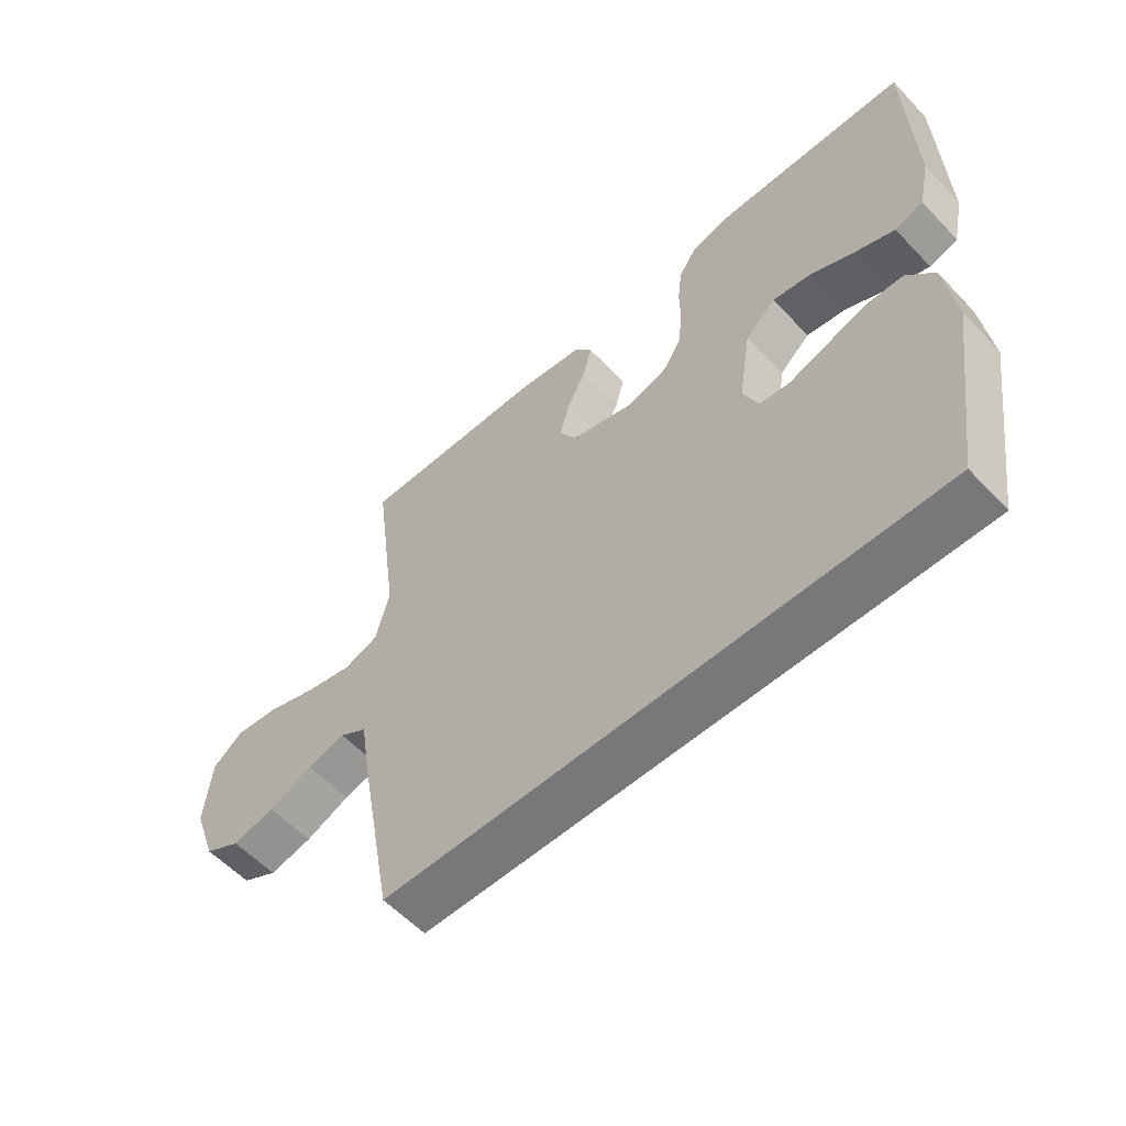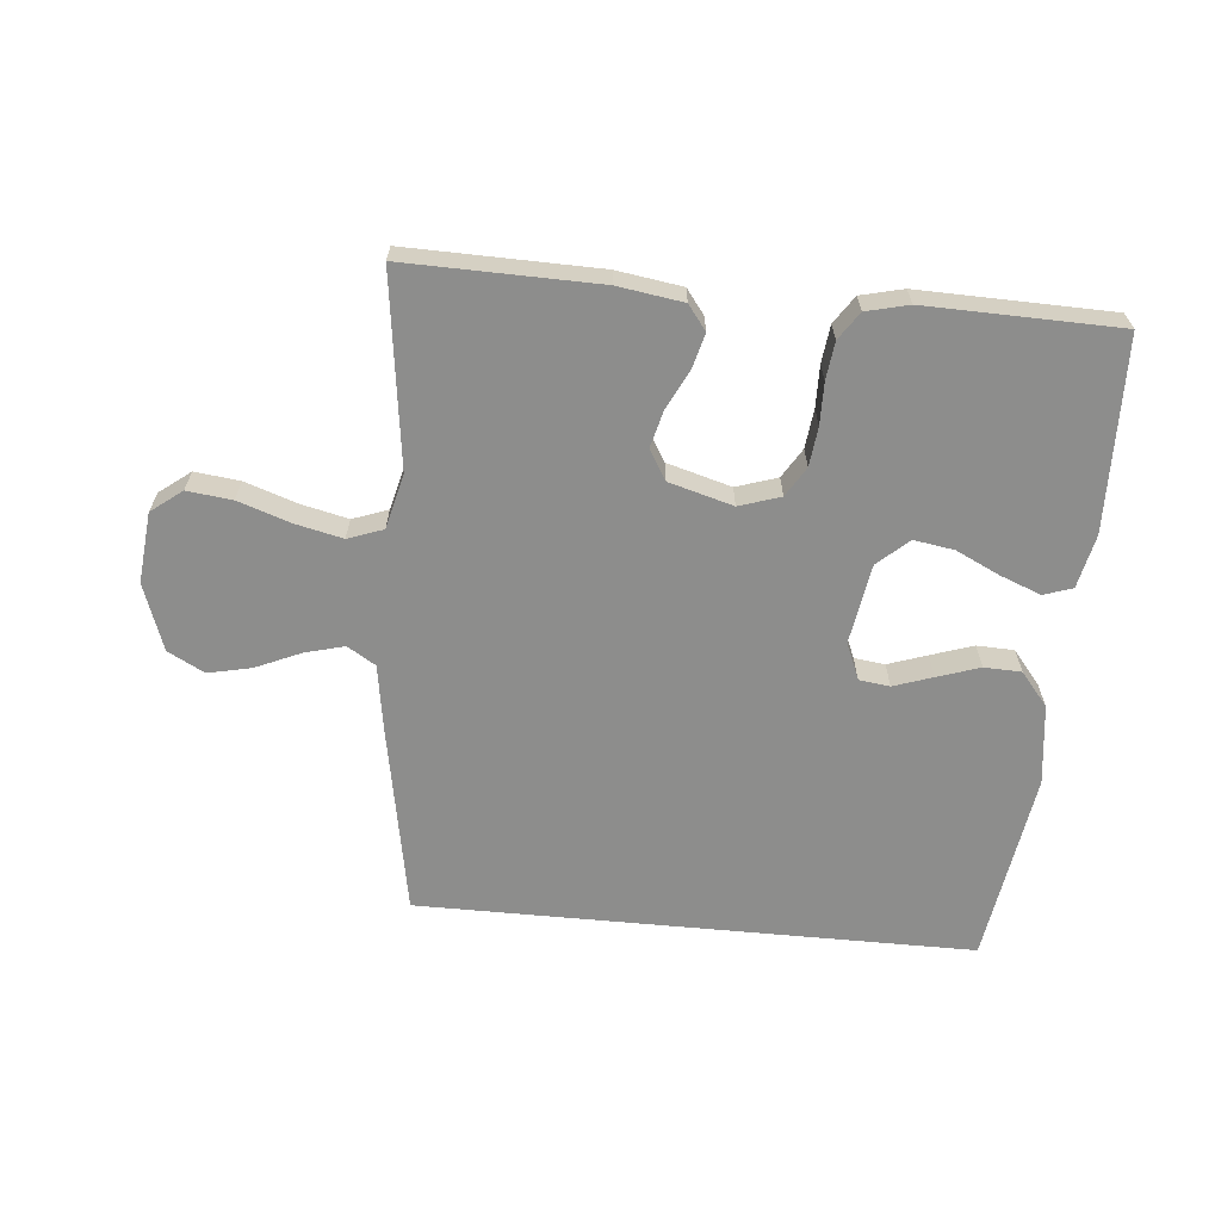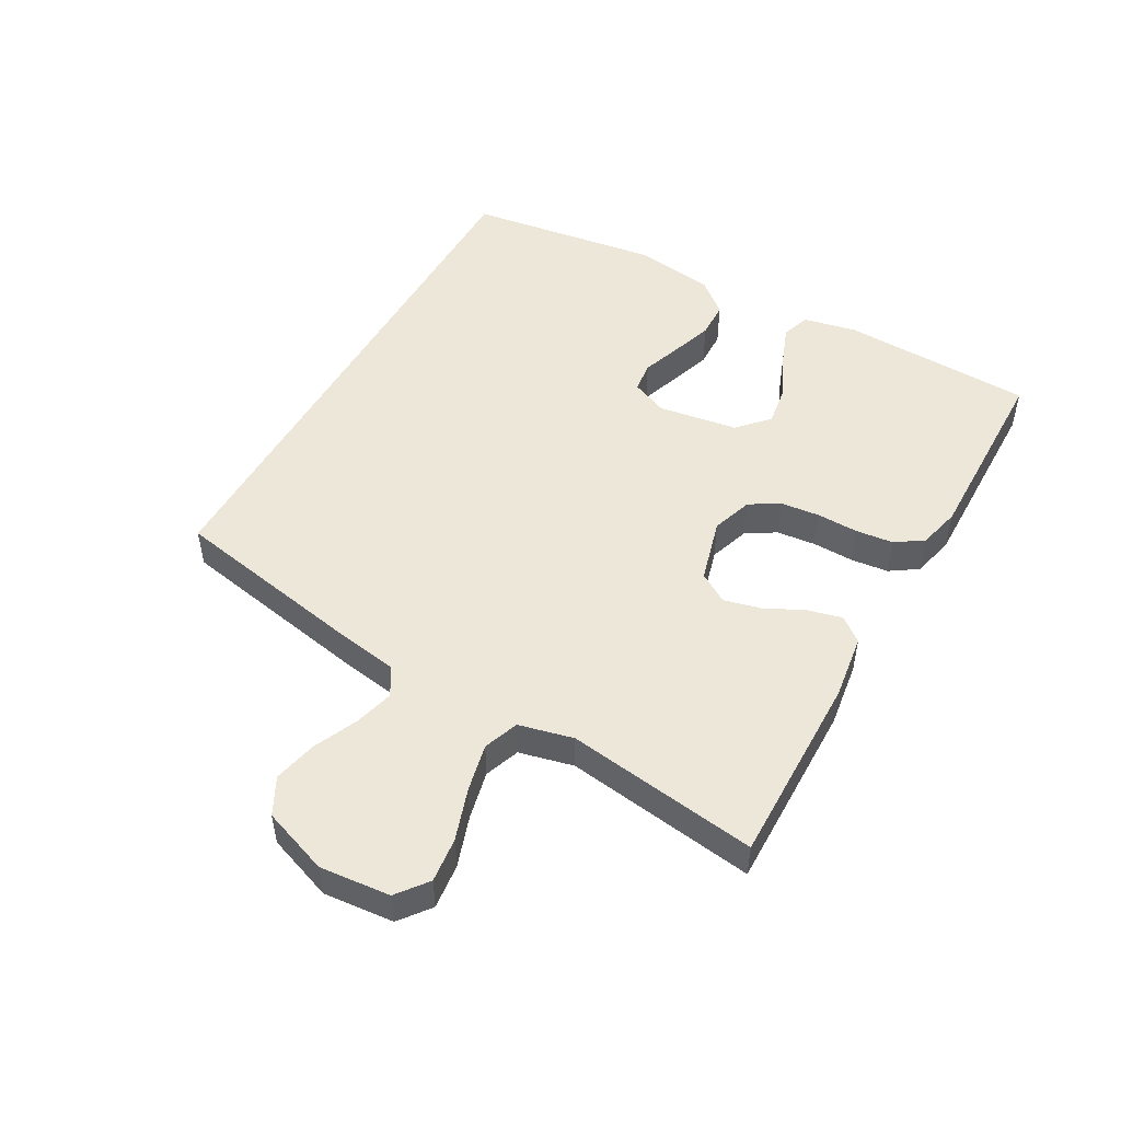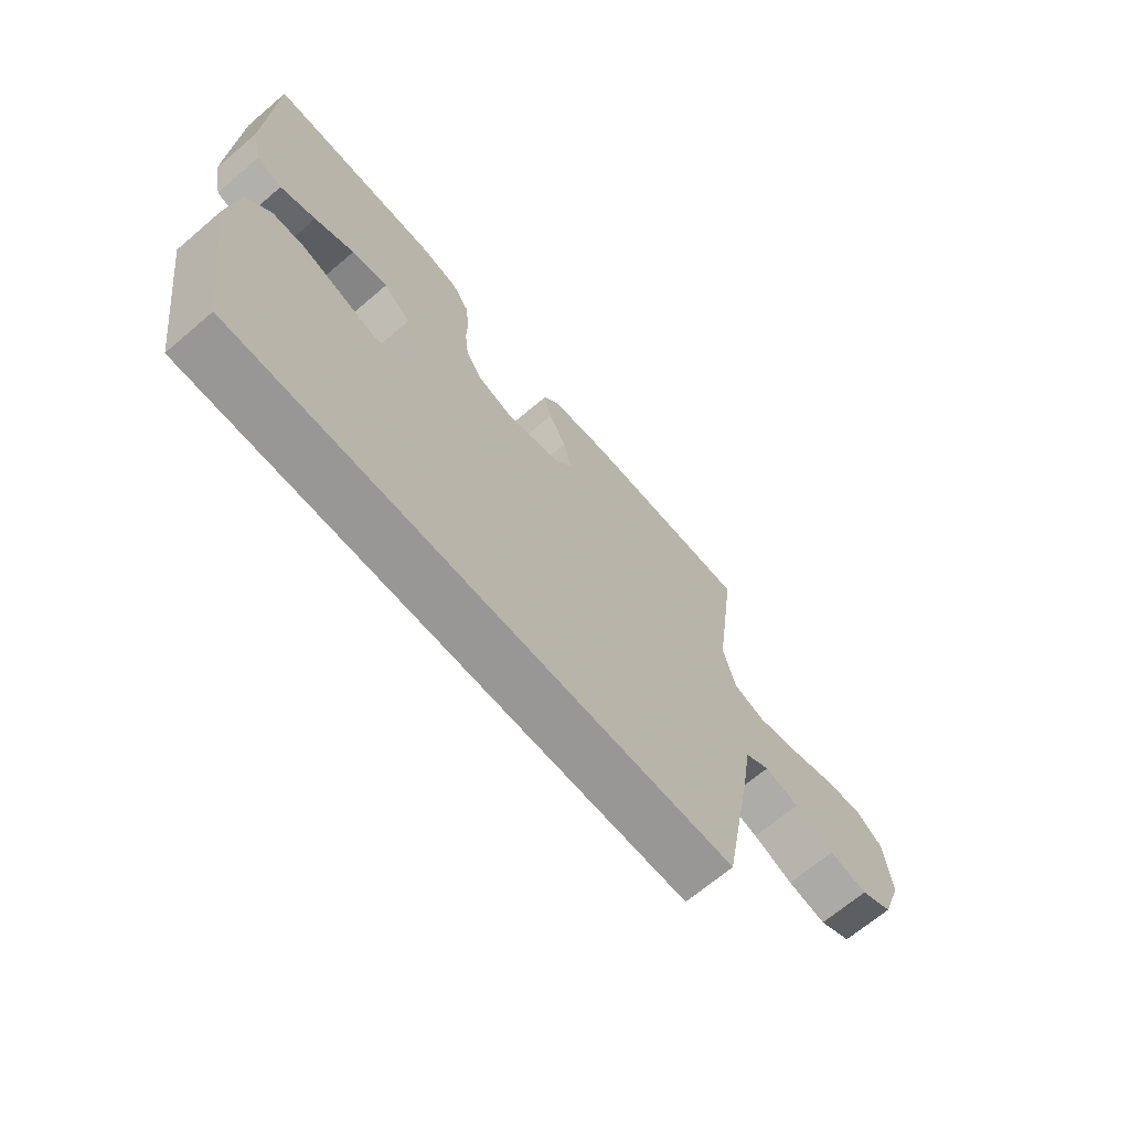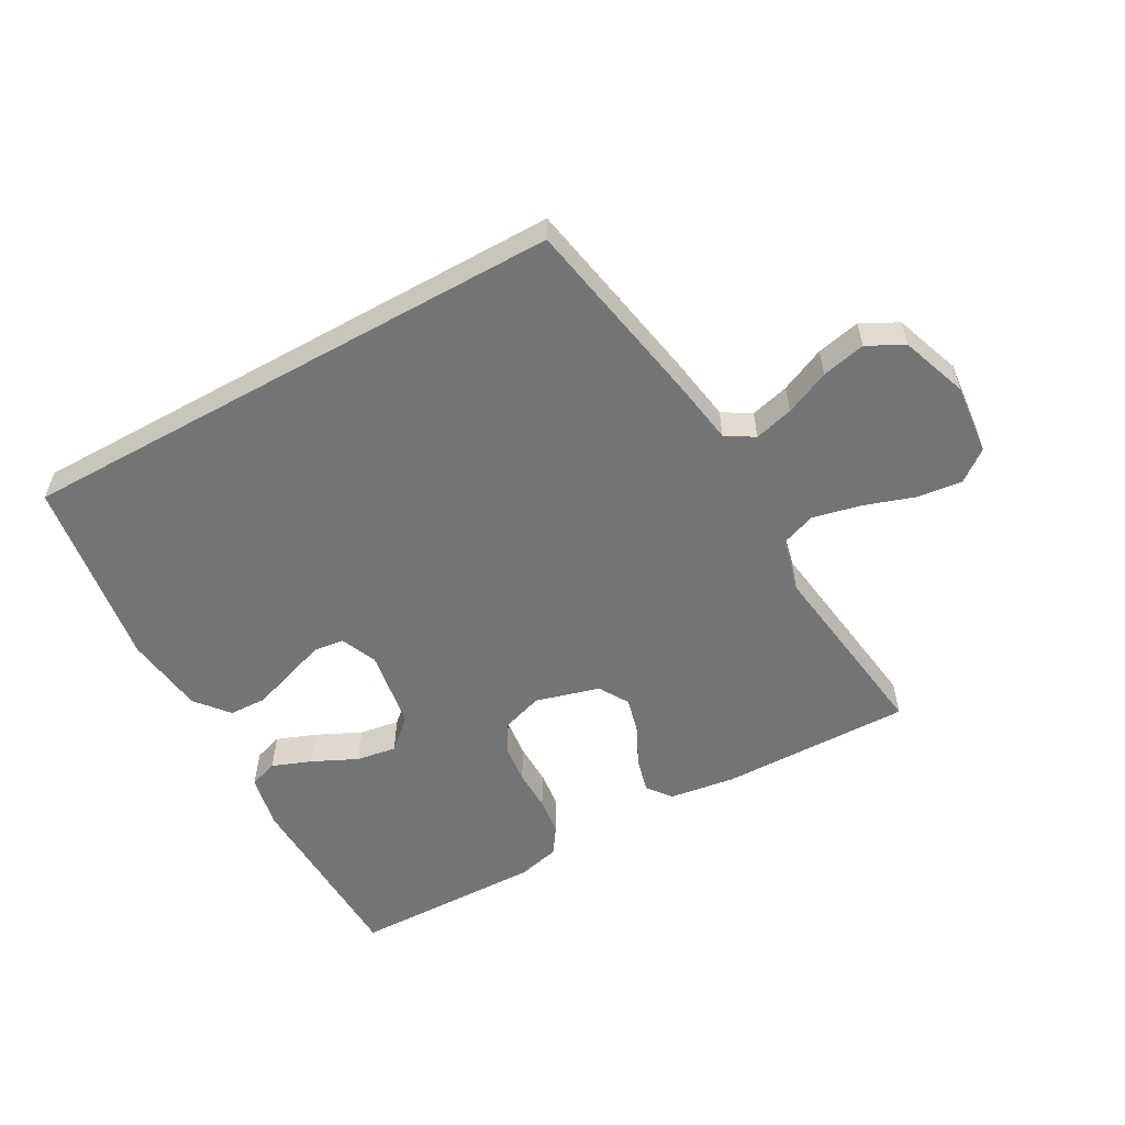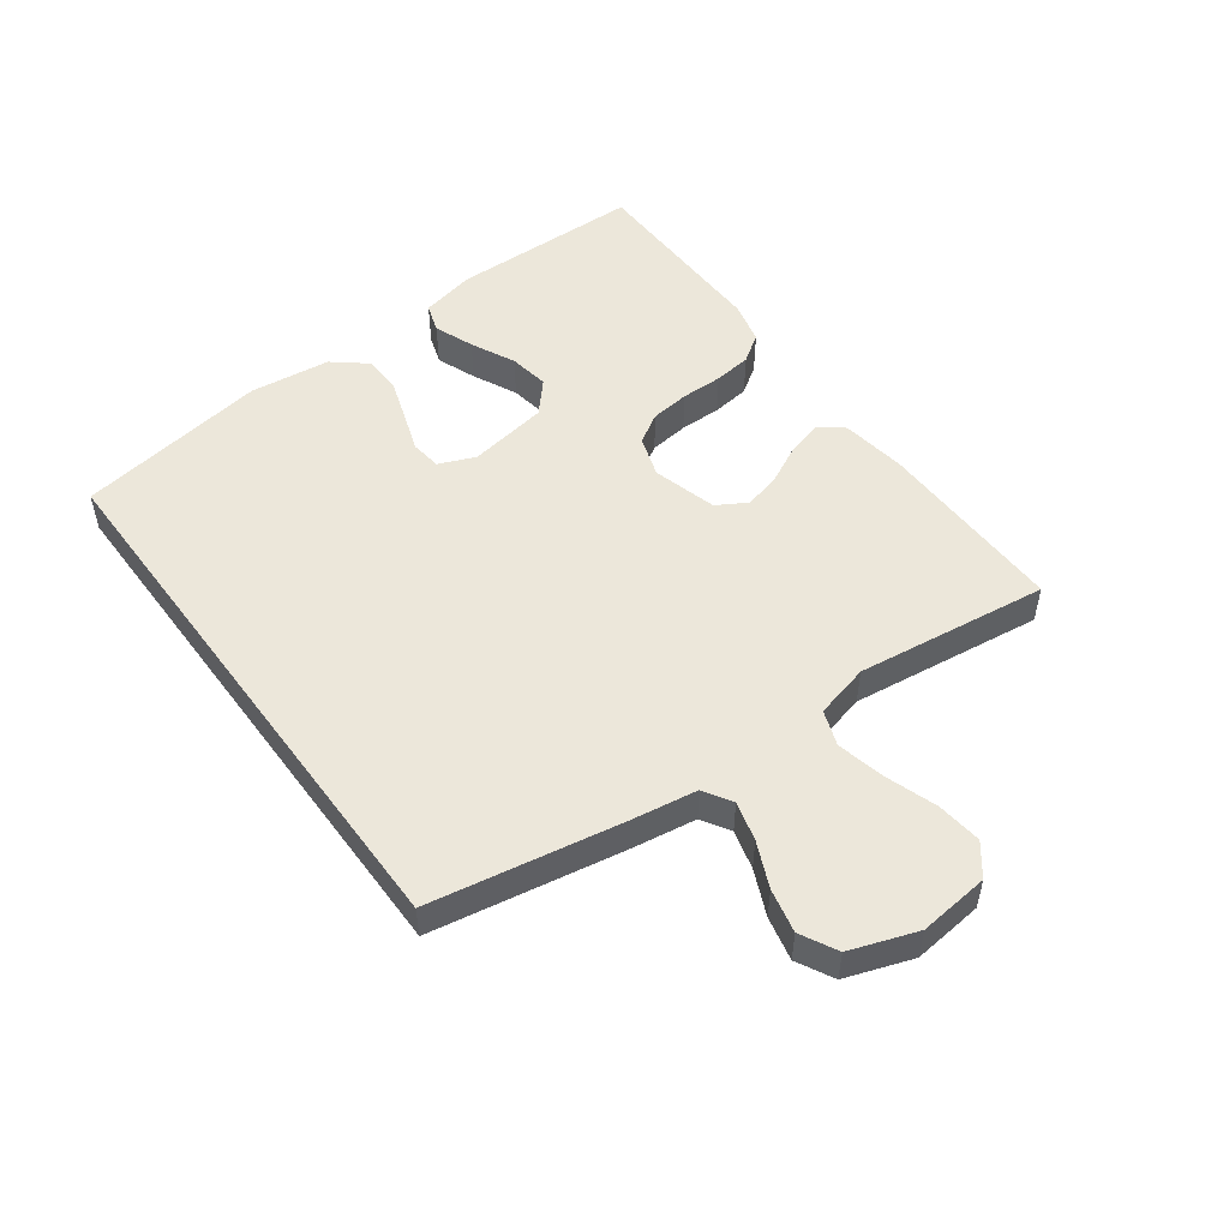
<metadata>
{"format":"obj","ext":"obj","renderer":"f3d","projection":"perspective","resolution":1024,"background":"white","views":[{"elev":-57.3,"azim":42.8,"up":"+Z"},{"elev":-64.4,"azim":-5.4,"up":"+Y"},{"elev":50.1,"azim":-60.4,"up":"+Y"},{"elev":-68.2,"azim":130.4,"up":"+Z"},{"elev":-56.1,"azim":-150.8,"up":"+Y"},{"elev":51.6,"azim":-126.4,"up":"+Y"}]}
</metadata>
<code>
v -0.5 0.07 0.5
v -0.2 0.07 0.495
v -0.098 0.07 0.48
v -0.069 0.07 0.442
v -0.083 0.07 0.388
v -0.113 0.07 0.328
v -0.128 0.07 0.27
v -0.1 0.07 0.223
v 0 0.07 0.195
v 0.064 0.07 0.216
v 0.092 0.07 0.262
v 0.099 0.07 0.323
v 0.098 0.07 0.388
v 0.105 0.07 0.447
v 0.134 0.07 0.49
v 0.2 0.07 0.506
v 0.5 0.07 0.5
v 0.508 0.07 0.2
v 0.49 0.07 0.116
v 0.445 0.07 0.101
v 0.383 0.07 0.125
v 0.314 0.07 0.158
v 0.251 0.07 0.168
v 0.203 0.07 0.125
v 0.183 0.07 0
v 0.207 0.07 -0.057
v 0.255 0.07 -0.063
v 0.316 0.07 -0.042
v 0.382 0.07 -0.02
v 0.44 0.07 -0.022
v 0.483 0.07 -0.074
v 0.499 0.07 -0.2
v 0.454 0.07 -0.5
v -0.412 0.07 -0.5
v -0.467 0.07 -0.2
v -0.483 0.07 -0.099
v -0.527 0.07 -0.072
v -0.588 0.07 -0.088
v -0.658 0.07 -0.119
v -0.726 0.07 -0.134
v -0.783 0.07 -0.104
v -0.82 0.07 0
v -0.809 0.07 0.11
v -0.761 0.07 0.147
v -0.691 0.07 0.139
v -0.611 0.07 0.112
v -0.536 0.07 0.095
v -0.481 0.07 0.115
v -0.46 0.07 0.2
v -0.5 0 0.5
v -0.2 0 0.495
v -0.098 0 0.48
v -0.069 0 0.442
v -0.083 0 0.388
v -0.113 0 0.328
v -0.128 0 0.27
v -0.1 0 0.223
v 0 0 0.195
v 0.064 0 0.216
v 0.092 0 0.262
v 0.099 0 0.323
v 0.098 0 0.388
v 0.105 0 0.447
v 0.134 0 0.49
v 0.2 0 0.506
v 0.5 0 0.5
v 0.508 0 0.2
v 0.49 0 0.116
v 0.445 0 0.101
v 0.383 0 0.125
v 0.314 0 0.158
v 0.251 0 0.168
v 0.203 0 0.125
v 0.183 0 0
v 0.207 0 -0.057
v 0.255 0 -0.063
v 0.316 0 -0.042
v 0.382 0 -0.02
v 0.44 0 -0.022
v 0.483 0 -0.074
v 0.499 0 -0.2
v 0.454 0 -0.5
v -0.412 0 -0.5
v -0.467 0 -0.2
v -0.483 0 -0.099
v -0.527 0 -0.072
v -0.588 0 -0.088
v -0.658 0 -0.119
v -0.726 0 -0.134
v -0.783 0 -0.104
v -0.82 0 0
v -0.809 0 0.11
v -0.761 0 0.147
v -0.691 0 0.139
v -0.611 0 0.112
v -0.536 0 0.095
v -0.481 0 0.115
v -0.46 0 0.2
f 43 44 45 46
f 43 46 47
f 42 43 47
f 41 42 47
f 38 39 40 41
f 37 38 41 47
f 36 37 47 48
f 27 28 29 30
f 27 30 31 32
f 19 20 21 22
f 17 18 19 22
f 17 22 23
f 16 17 23 24
f 12 13 14 15
f 11 12 15 16
f 3 4 5 6
f 3 6 7
f 49 1 2 3
f 49 3 7
f 48 49 7 8
f 36 48 8 9
f 35 36 9 10
f 34 35 10
f 26 27 32 33
f 26 33 34
f 25 26 34 10
f 11 16 24 25
f 10 11 25
f 95 94 93 92
f 96 95 92
f 96 92 91
f 96 91 90
f 90 89 88 87
f 96 90 87 86
f 97 96 86 85
f 79 78 77 76
f 81 80 79 76
f 71 70 69 68
f 71 68 67 66
f 72 71 66
f 73 72 66 65
f 64 63 62 61
f 65 64 61 60
f 55 54 53 52
f 56 55 52
f 52 51 50 98
f 56 52 98
f 57 56 98 97
f 58 57 97 85
f 59 58 85 84
f 59 84 83
f 82 81 76 75
f 83 82 75
f 59 83 75 74
f 74 73 65 60
f 74 60 59
f 1 50 51 2
f 2 51 52 3
f 3 52 53 4
f 4 53 54 5
f 5 54 55 6
f 6 55 56 7
f 7 56 57 8
f 8 57 58 9
f 9 58 59 10
f 10 59 60 11
f 11 60 61 12
f 12 61 62 13
f 13 62 63 14
f 14 63 64 15
f 15 64 65 16
f 16 65 66 17
f 17 66 67 18
f 18 67 68 19
f 19 68 69 20
f 20 69 70 21
f 21 70 71 22
f 22 71 72 23
f 23 72 73 24
f 24 73 74 25
f 25 74 75 26
f 26 75 76 27
f 27 76 77 28
f 28 77 78 29
f 29 78 79 30
f 30 79 80 31
f 31 80 81 32
f 32 81 82 33
f 33 82 83 34
f 34 83 84 35
f 35 84 85 36
f 36 85 86 37
f 37 86 87 38
f 38 87 88 39
f 39 88 89 40
f 40 89 90 41
f 41 90 91 42
f 42 91 92 43
f 43 92 93 44
f 44 93 94 45
f 45 94 95 46
f 46 95 96 47
f 47 96 97 48
f 48 97 98 49
f 49 98 50 1

</code>
